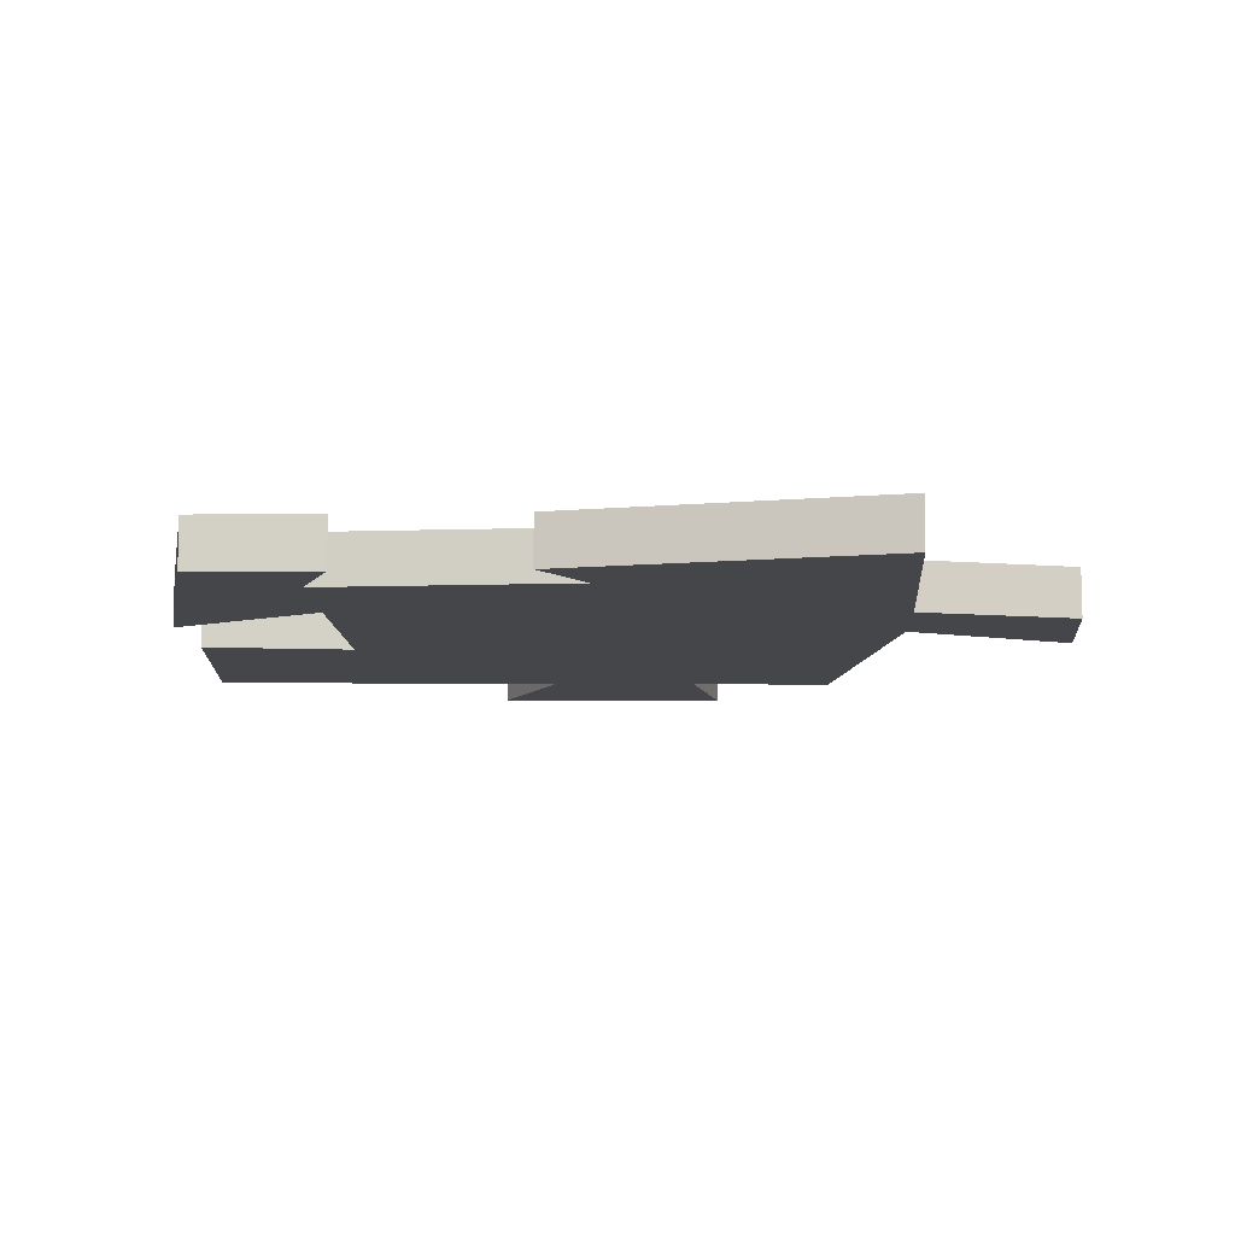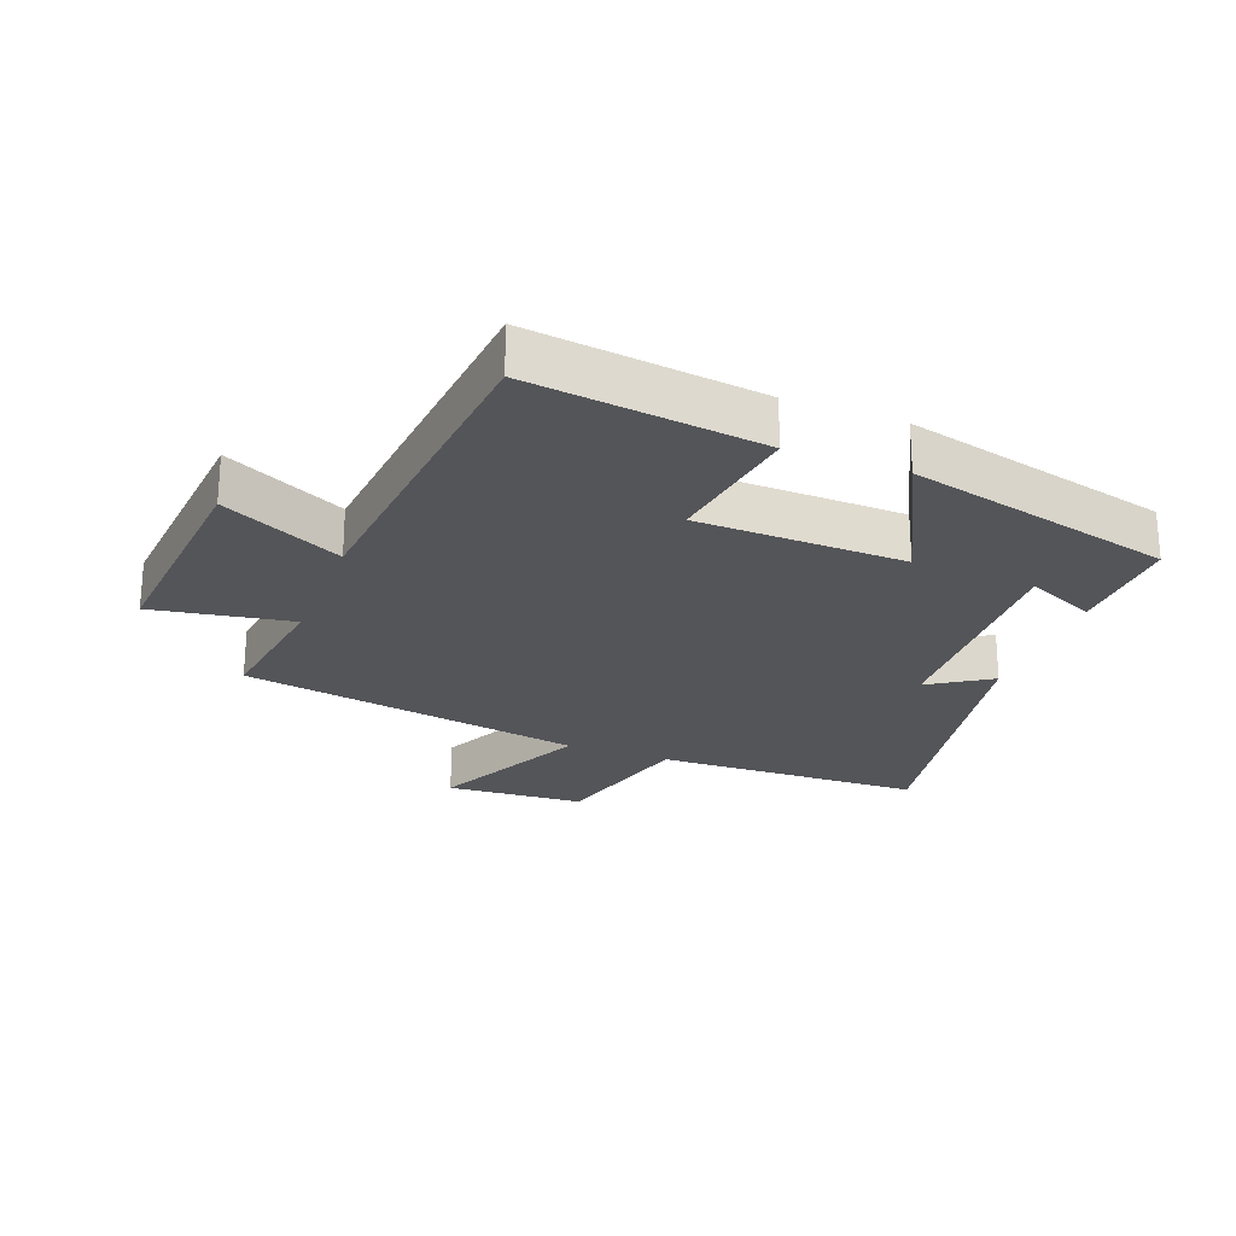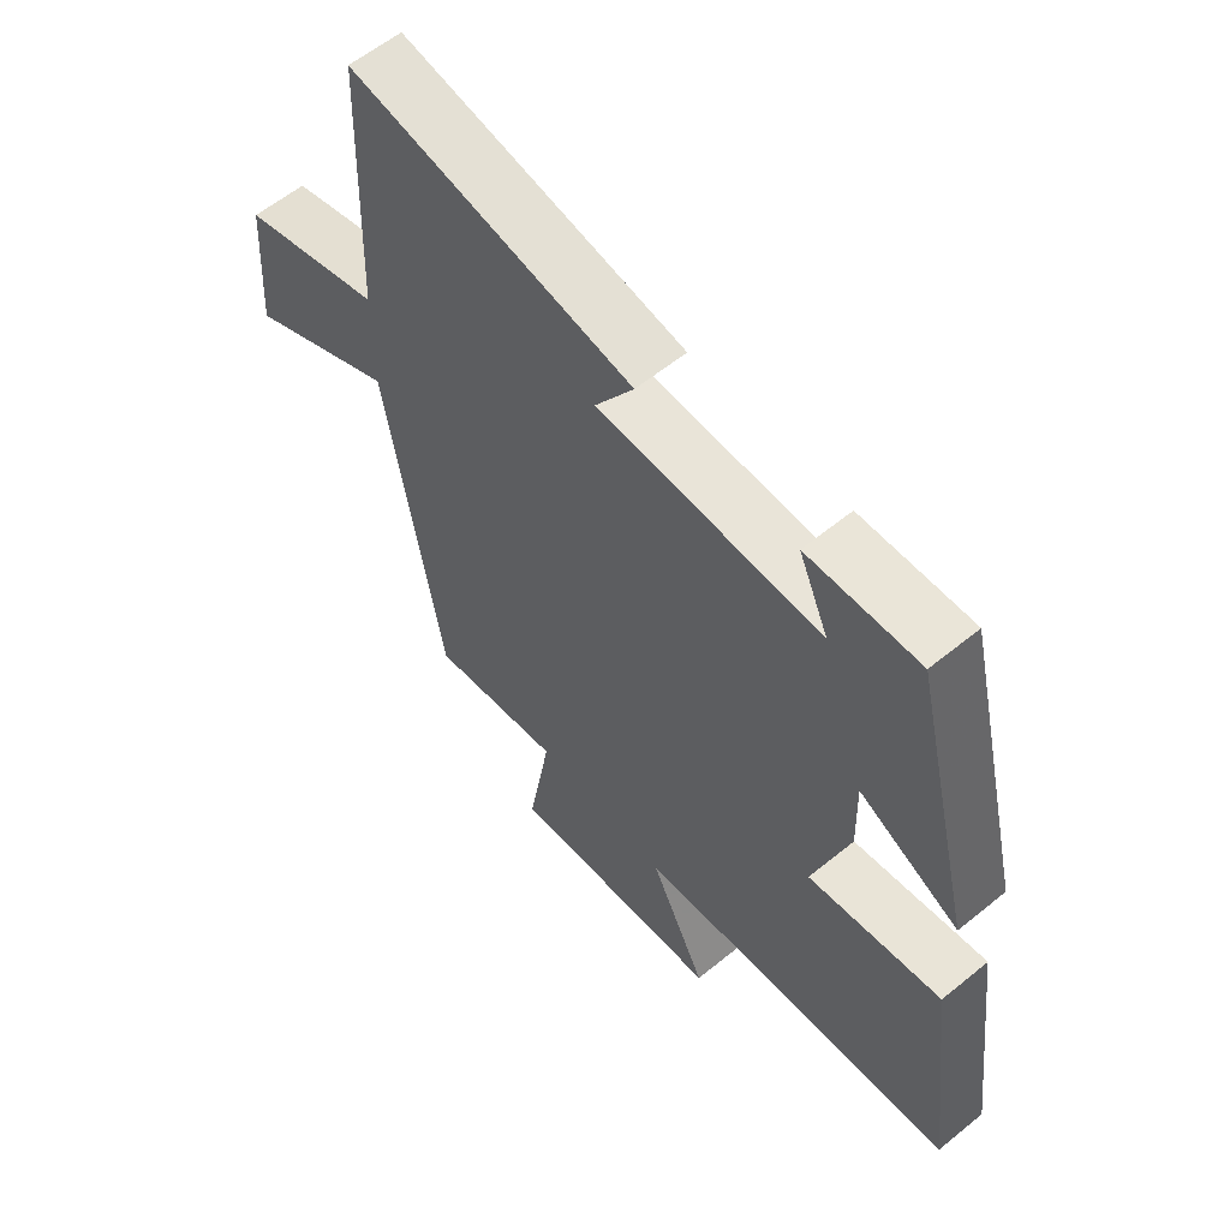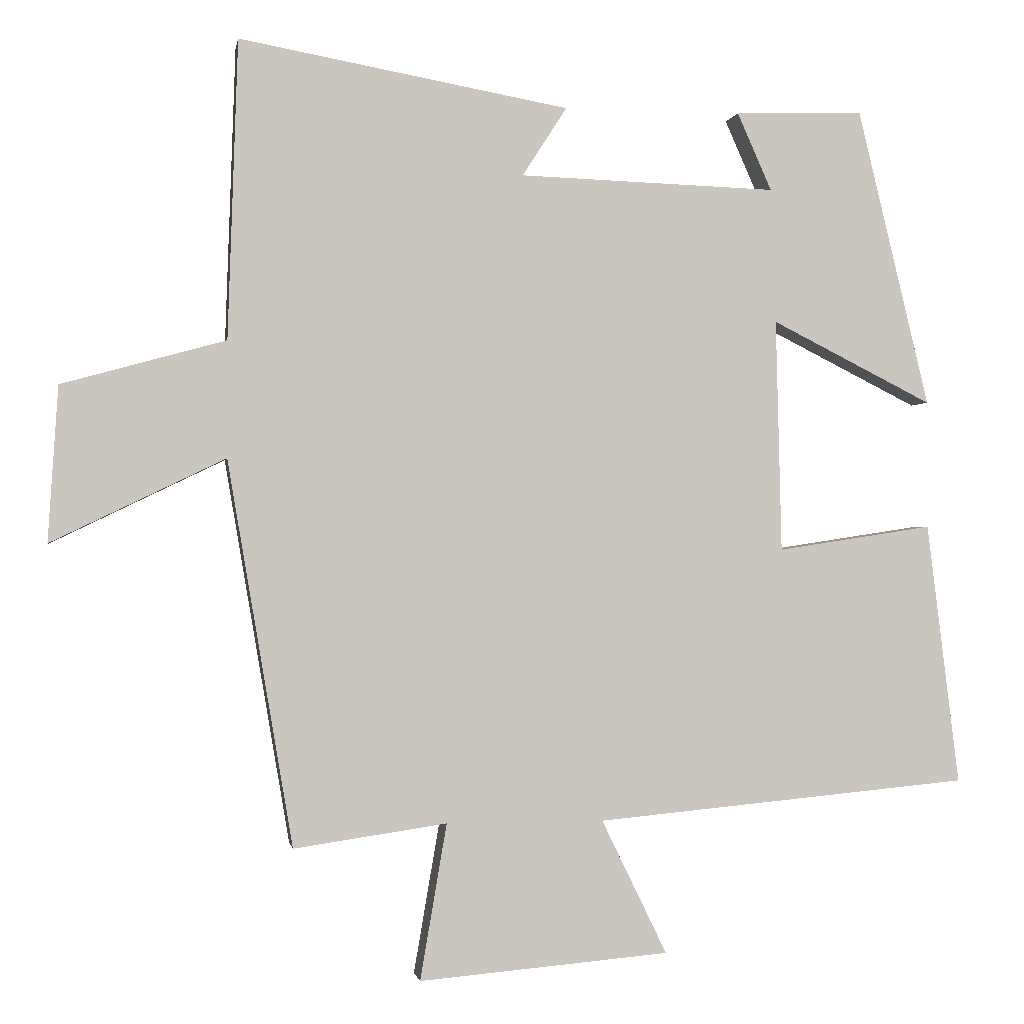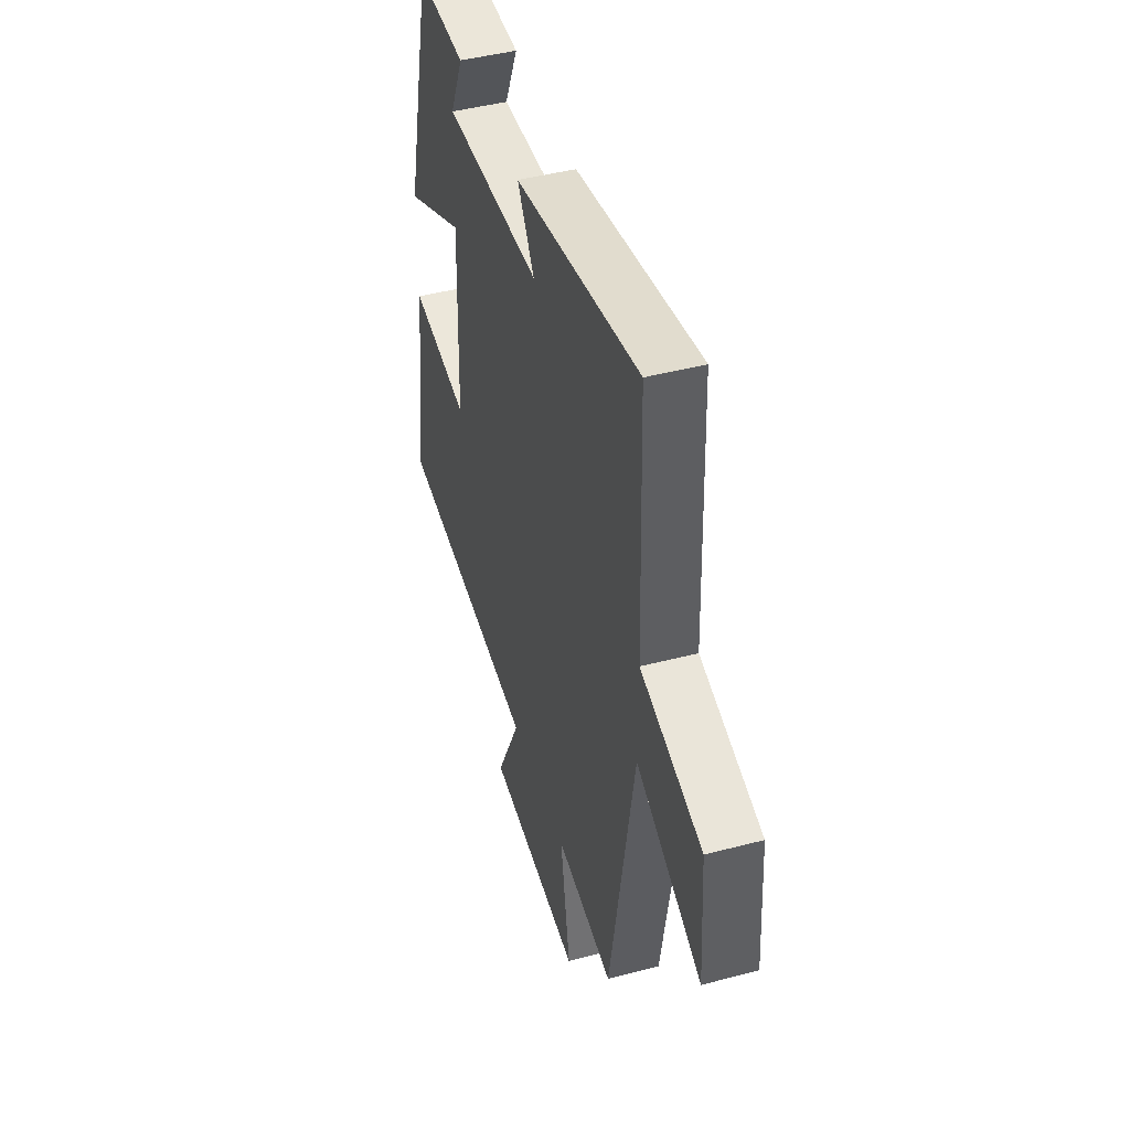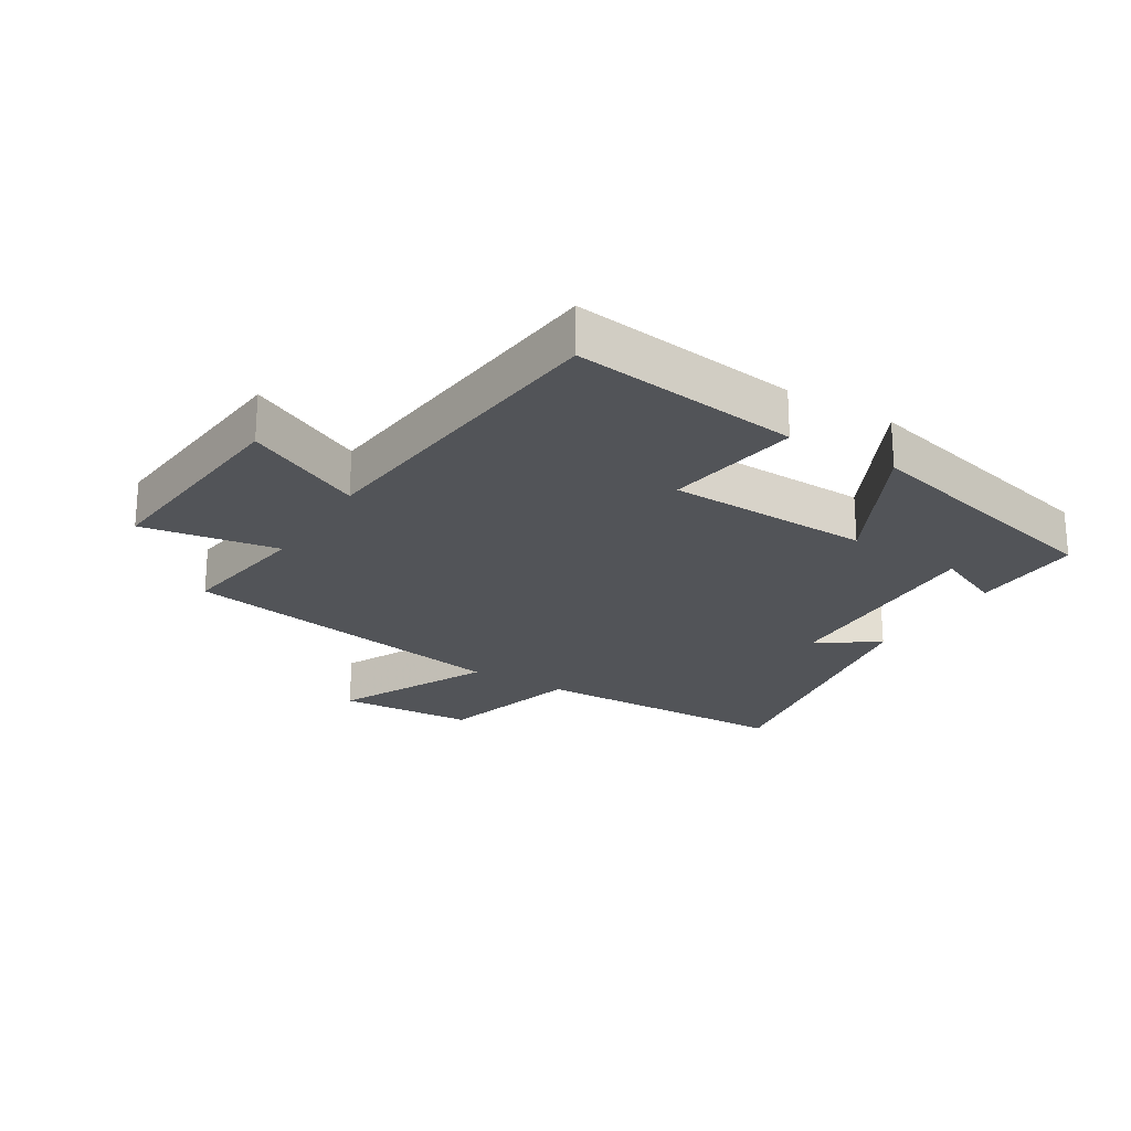
<metadata>
{"format":"obj","ext":"obj","renderer":"f3d","projection":"perspective","resolution":1024,"background":"white","views":[{"elev":-9.4,"azim":2.9,"up":"+Y"},{"elev":-24.6,"azim":-110.9,"up":"+Y"},{"elev":59.0,"azim":-130.1,"up":"+Z"},{"elev":-1.0,"azim":170.7,"up":"+Z"},{"elev":45.0,"azim":73.1,"up":"+Z"},{"elev":-23.0,"azim":-121.8,"up":"+Y"}]}
</metadata>
<code>
v -0.545 0.07 -0.451
v -0.5 0.07 -0.087
v -0.284 0.07 -0.12
v -0.276 0.07 0.204
v -0.5 0.07 0.091
v -0.4 0.07 0.506
v -0.221 0.07 0.5
v -0.269 0.07 0.392
v 0.089 0.07 0.404
v 0.027 0.07 0.5
v 0.486 0.07 0.583
v 0.5 0.07 0.167
v 0.728 0.07 0.104
v 0.742 0.07 -0.112
v 0.5 0.07 0.005
v 0.409 0.07 -0.531
v 0.196 0.07 -0.5
v 0.233 0.07 -0.717
v -0.115 0.07 -0.687
v -0.024 0.07 -0.5
v -0.545 0 -0.451
v -0.5 0 -0.087
v -0.284 0 -0.12
v -0.276 0 0.204
v -0.5 0 0.091
v -0.4 0 0.506
v -0.221 0 0.5
v -0.269 0 0.392
v 0.089 0 0.404
v 0.027 0 0.5
v 0.486 0 0.583
v 0.5 0 0.167
v 0.728 0 0.104
v 0.742 0 -0.112
v 0.5 0 0.005
v 0.409 0 -0.531
v 0.196 0 -0.5
v 0.233 0 -0.717
v -0.115 0 -0.687
v -0.024 0 -0.5
f 17 18 19 20
f 1 2 3
f 20 1 3
f 17 20 3
f 17 3 4
f 16 17 4
f 15 16 4
f 12 13 14 15
f 11 12 15
f 10 11 15
f 9 10 15
f 8 9 15 4
f 5 6 7 8
f 4 5 8
f 40 39 38 37
f 23 22 21
f 23 21 40
f 23 40 37
f 24 23 37
f 24 37 36
f 24 36 35
f 35 34 33 32
f 35 32 31
f 35 31 30
f 35 30 29
f 24 35 29 28
f 28 27 26 25
f 28 25 24
f 1 21 22 2
f 2 22 23 3
f 3 23 24 4
f 4 24 25 5
f 5 25 26 6
f 6 26 27 7
f 7 27 28 8
f 8 28 29 9
f 9 29 30 10
f 10 30 31 11
f 11 31 32 12
f 12 32 33 13
f 13 33 34 14
f 14 34 35 15
f 15 35 36 16
f 16 36 37 17
f 17 37 38 18
f 18 38 39 19
f 19 39 40 20
f 20 40 21 1

</code>
